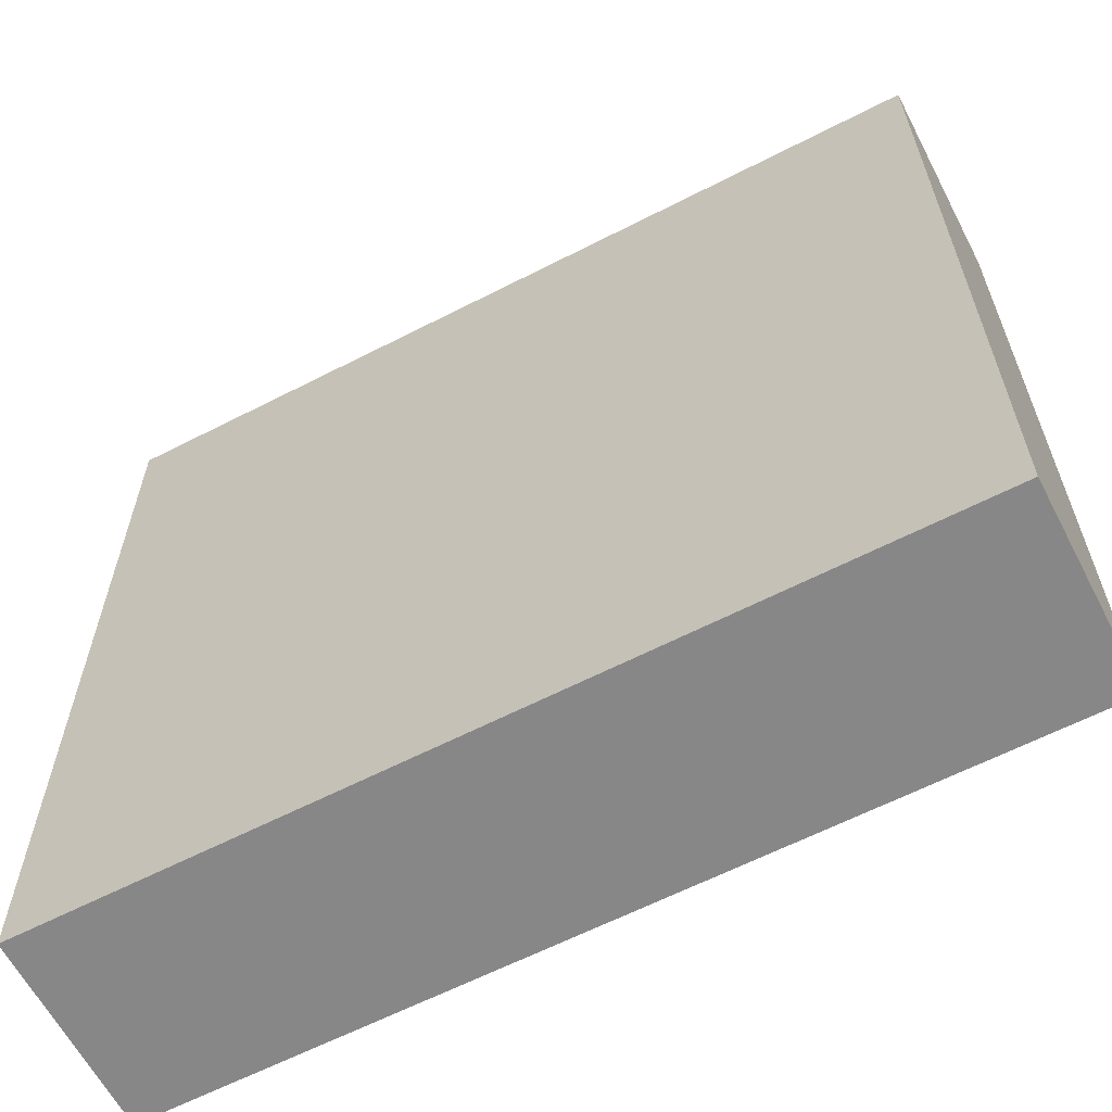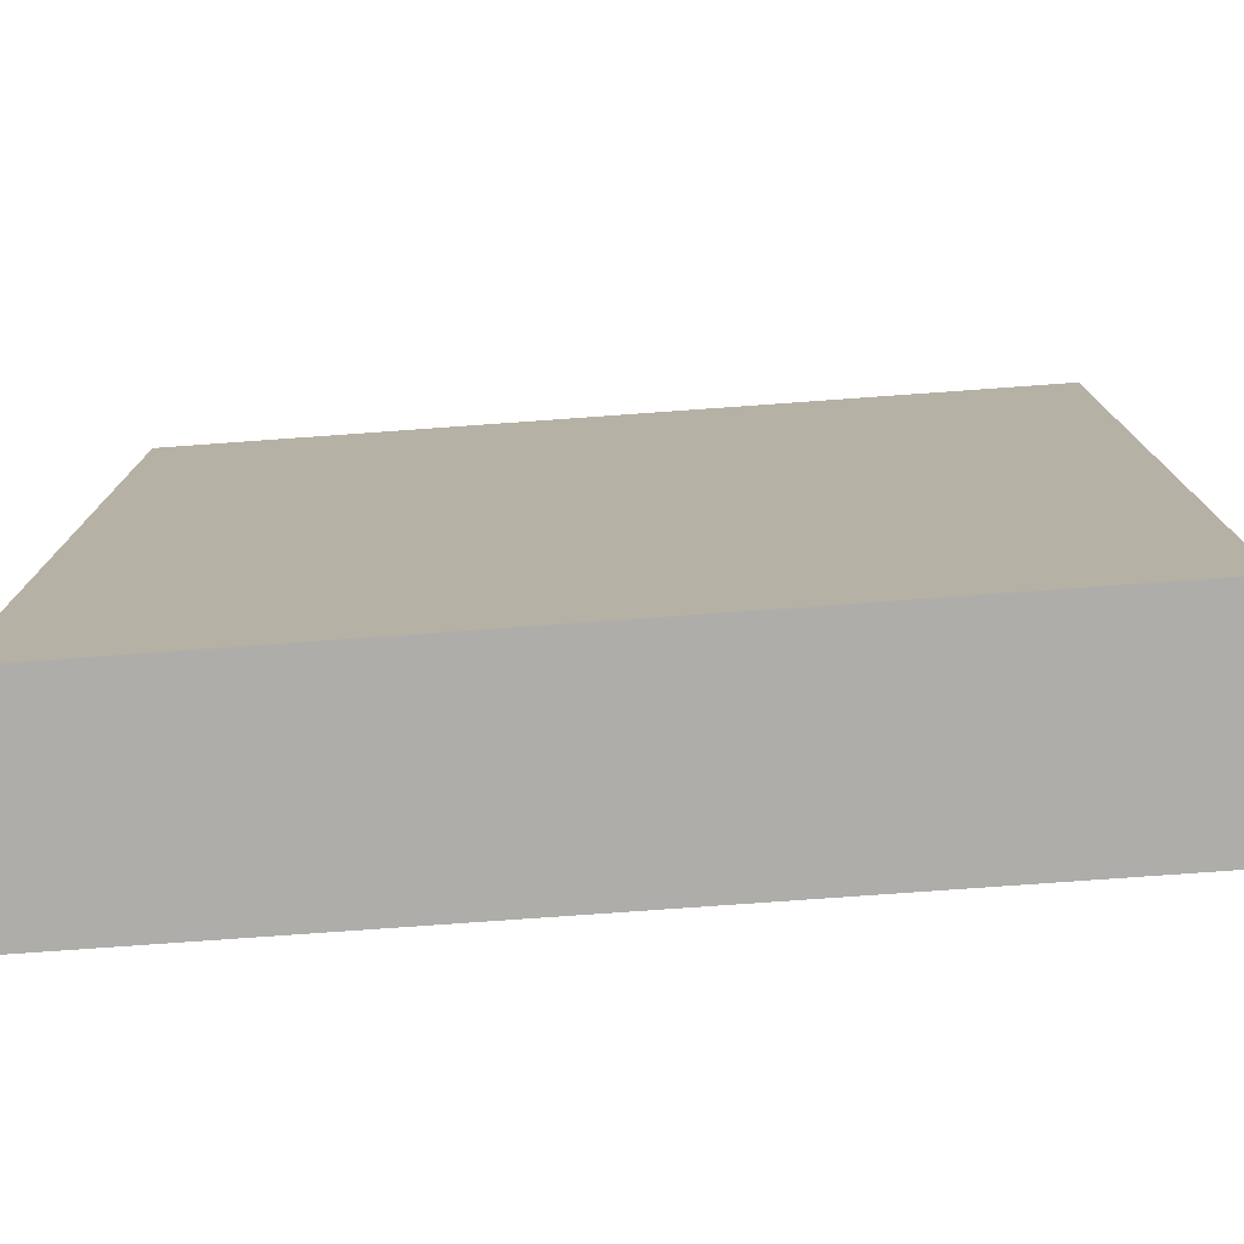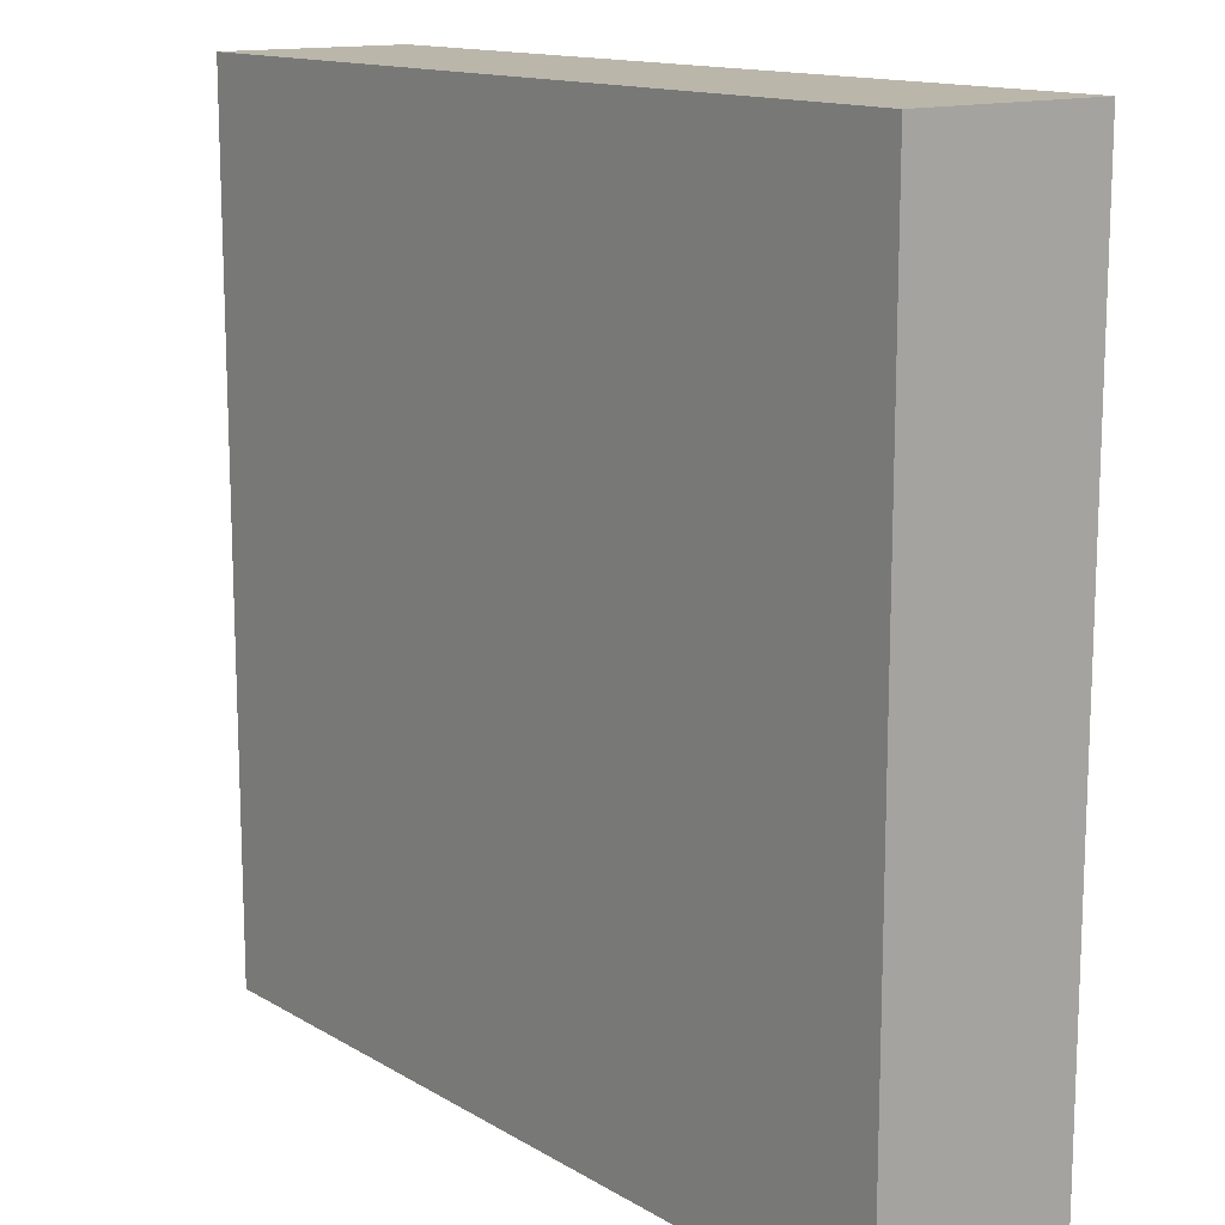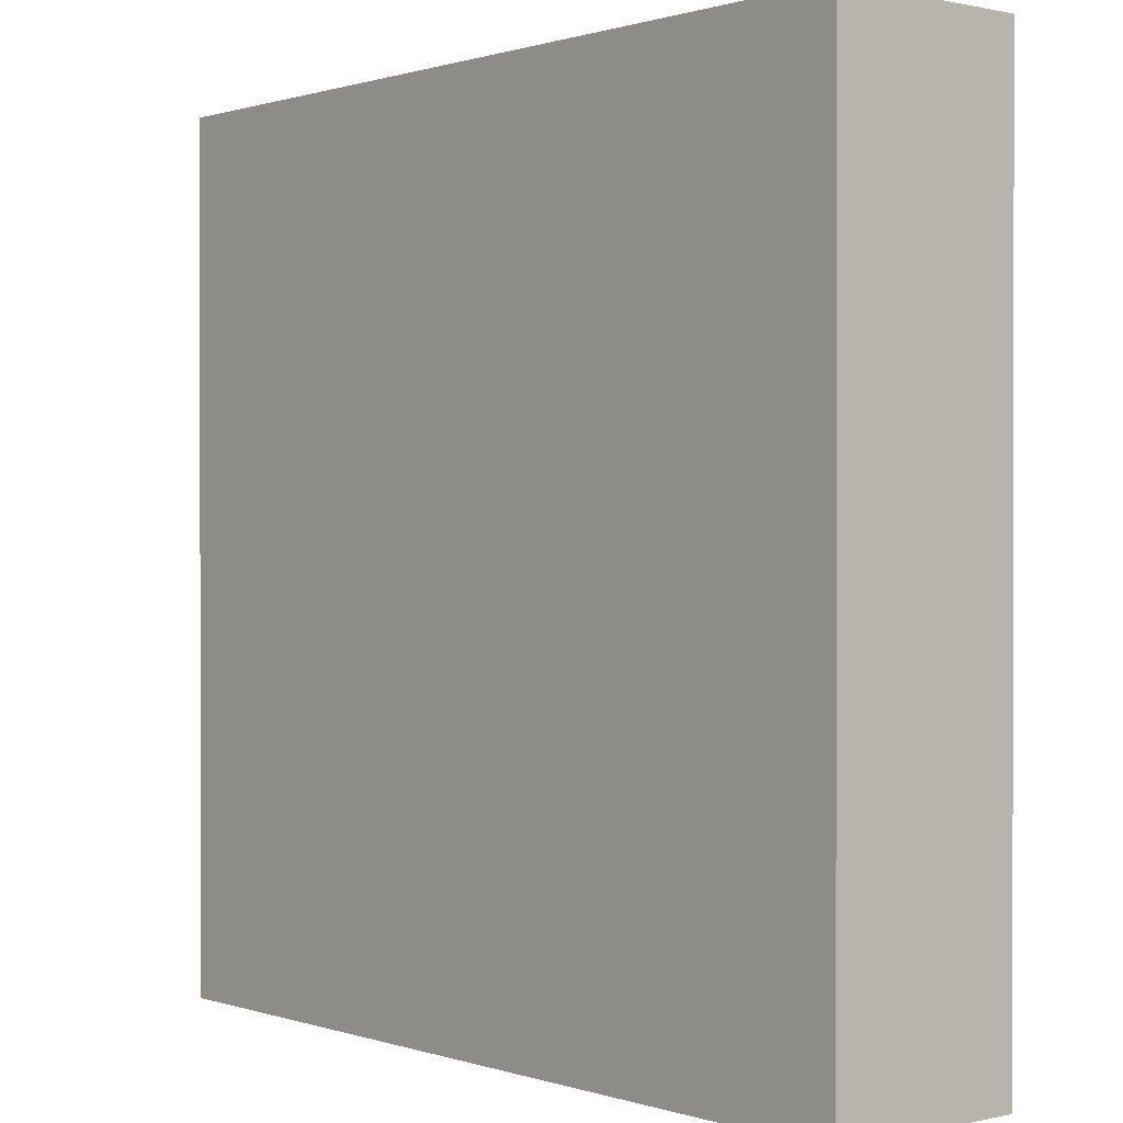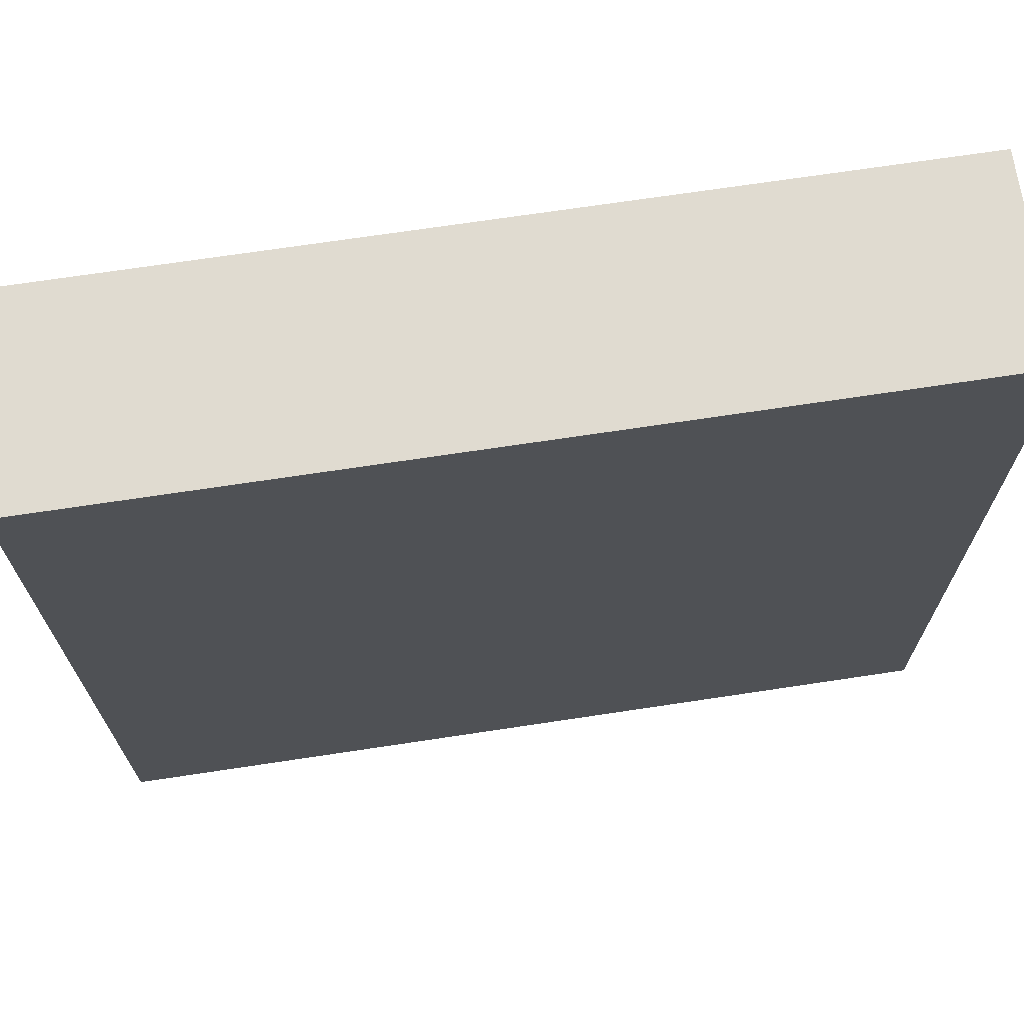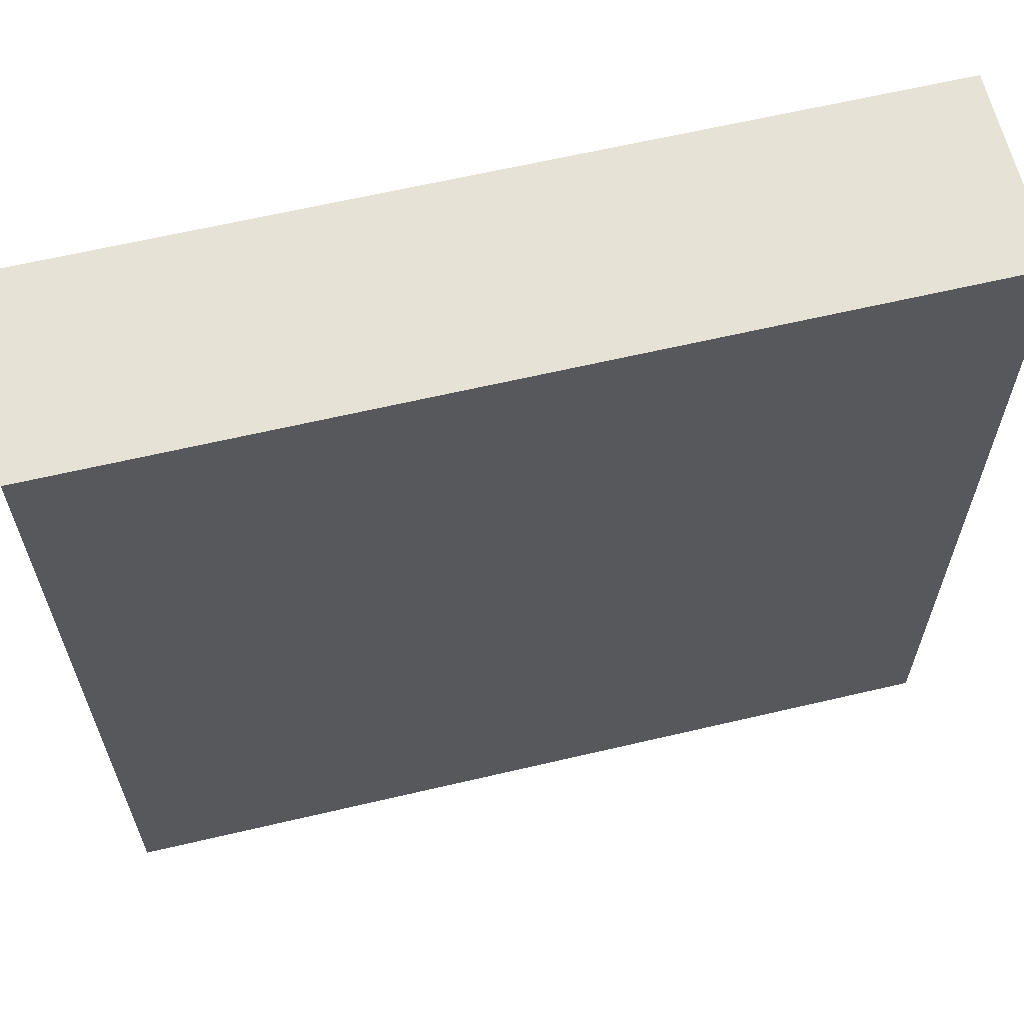
<metadata>
{"format":"obj","ext":"obj","renderer":"f3d","projection":"perspective","resolution":1024,"background":"white","views":[{"elev":-62.5,"azim":-152.5,"up":"+Z"},{"elev":-77.2,"azim":-175.9,"up":"+Z"},{"elev":13.8,"azim":52.2,"up":"+Z"},{"elev":0.6,"azim":49.8,"up":"+Z"},{"elev":70.1,"azim":-8.6,"up":"+Z"},{"elev":63.1,"azim":-13.4,"up":"+Z"}]}
</metadata>
<code>
o Cube
v 5 0 -5
v 5 0 5
v -5 0 5
v -5 0 -5
v 5 2.3 -5
v 5 2.3 5
v -5 2.3 5
v -5 2.3 -5
f 4 3 2
f 6 7 8
f 1 2 6
f 2 3 7
f 4 8 7
f 8 4 1
f 1 4 2
f 5 6 8
f 5 1 6
f 6 2 7
f 3 4 7
f 5 8 1

</code>
